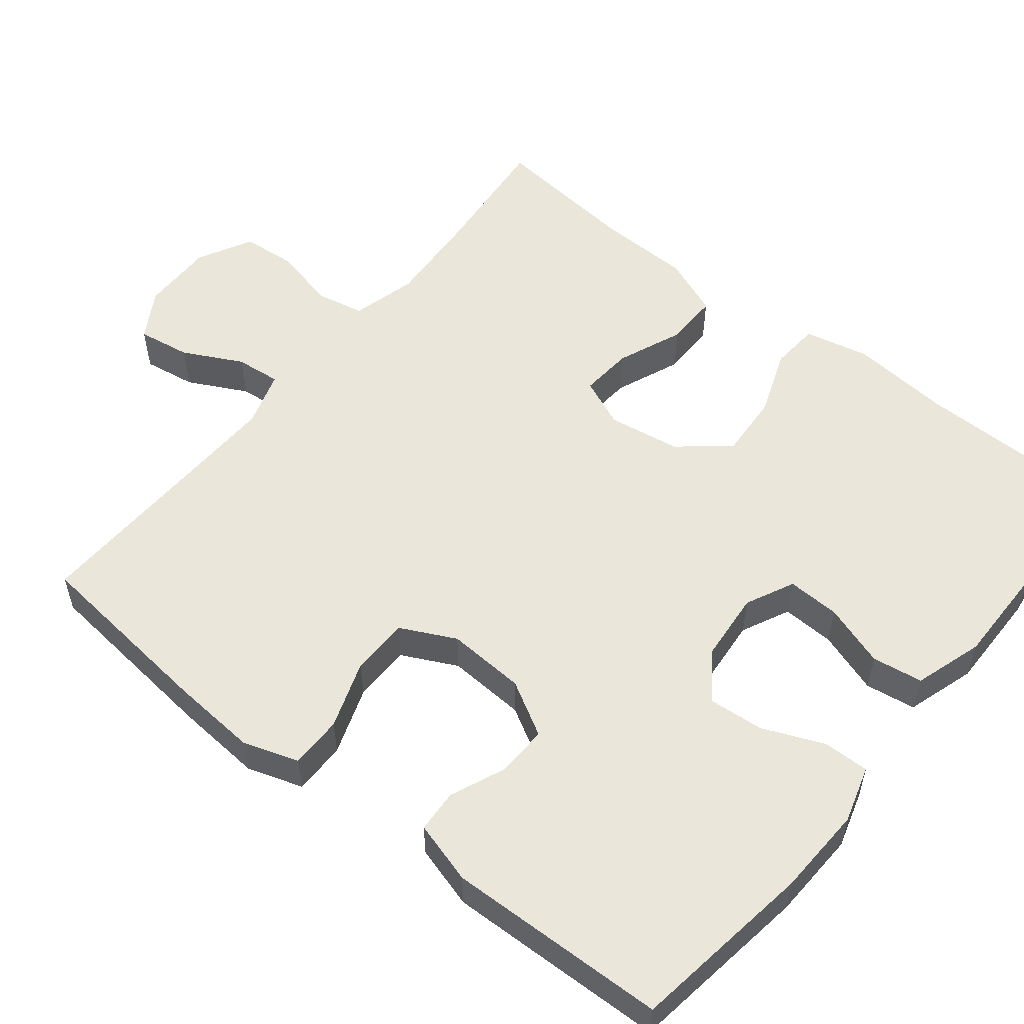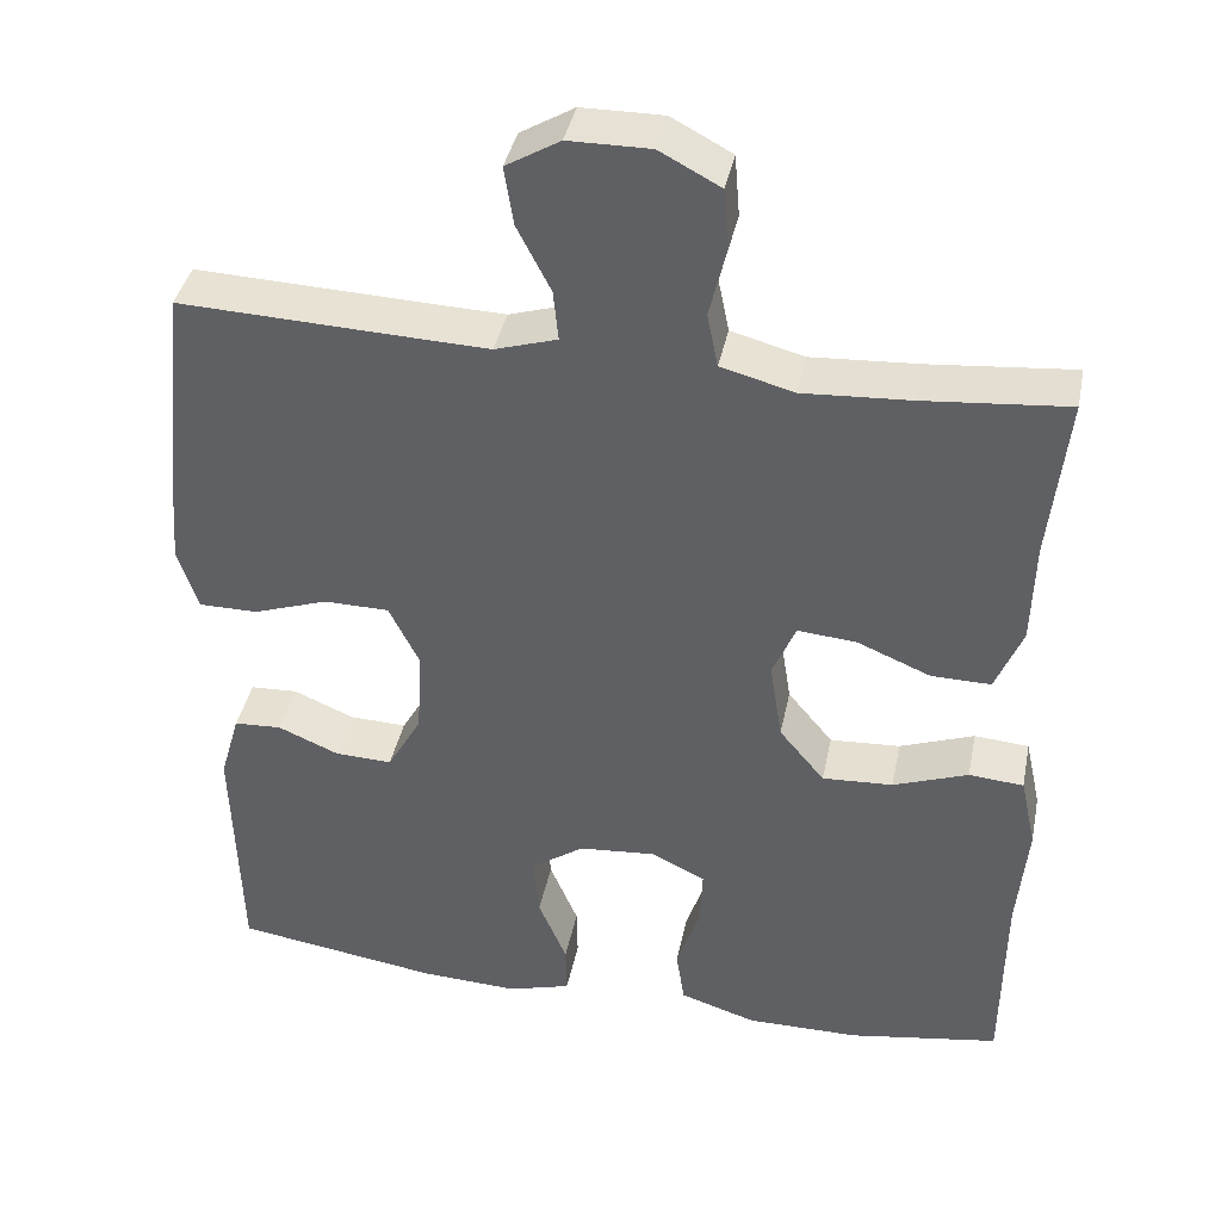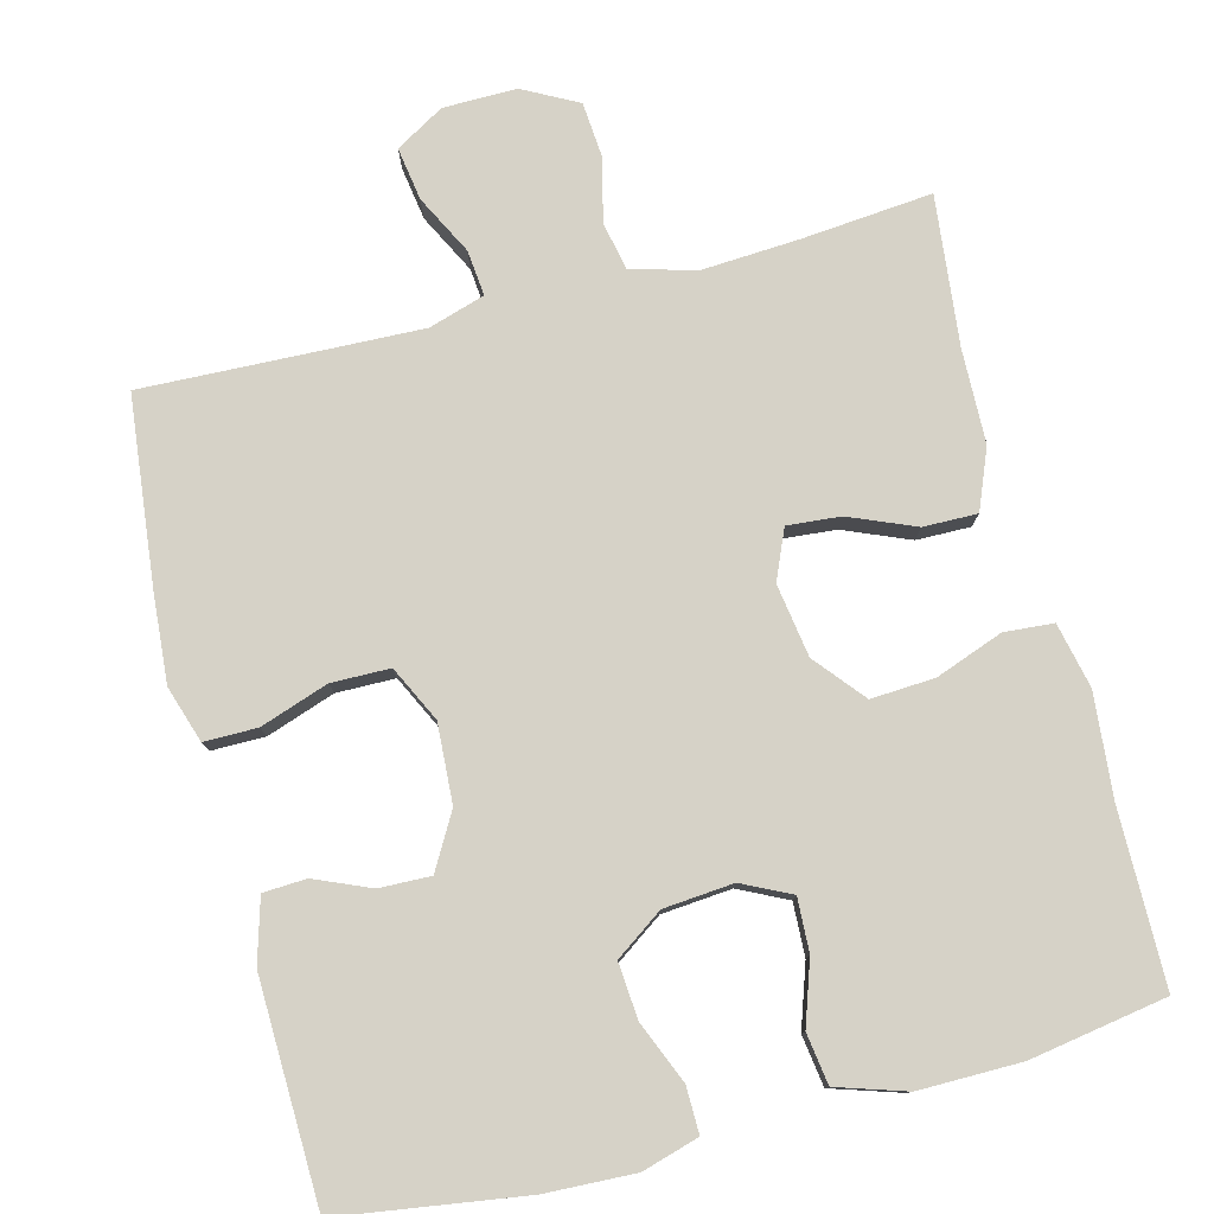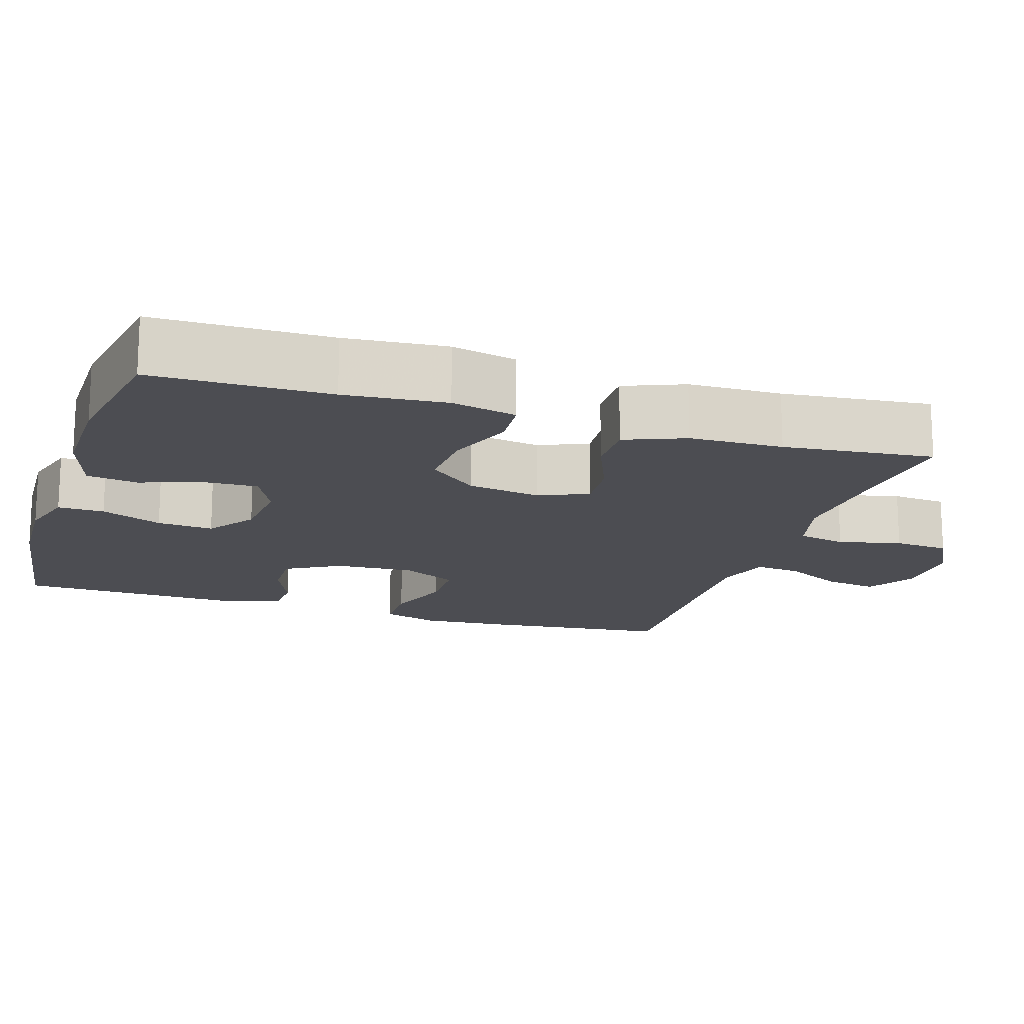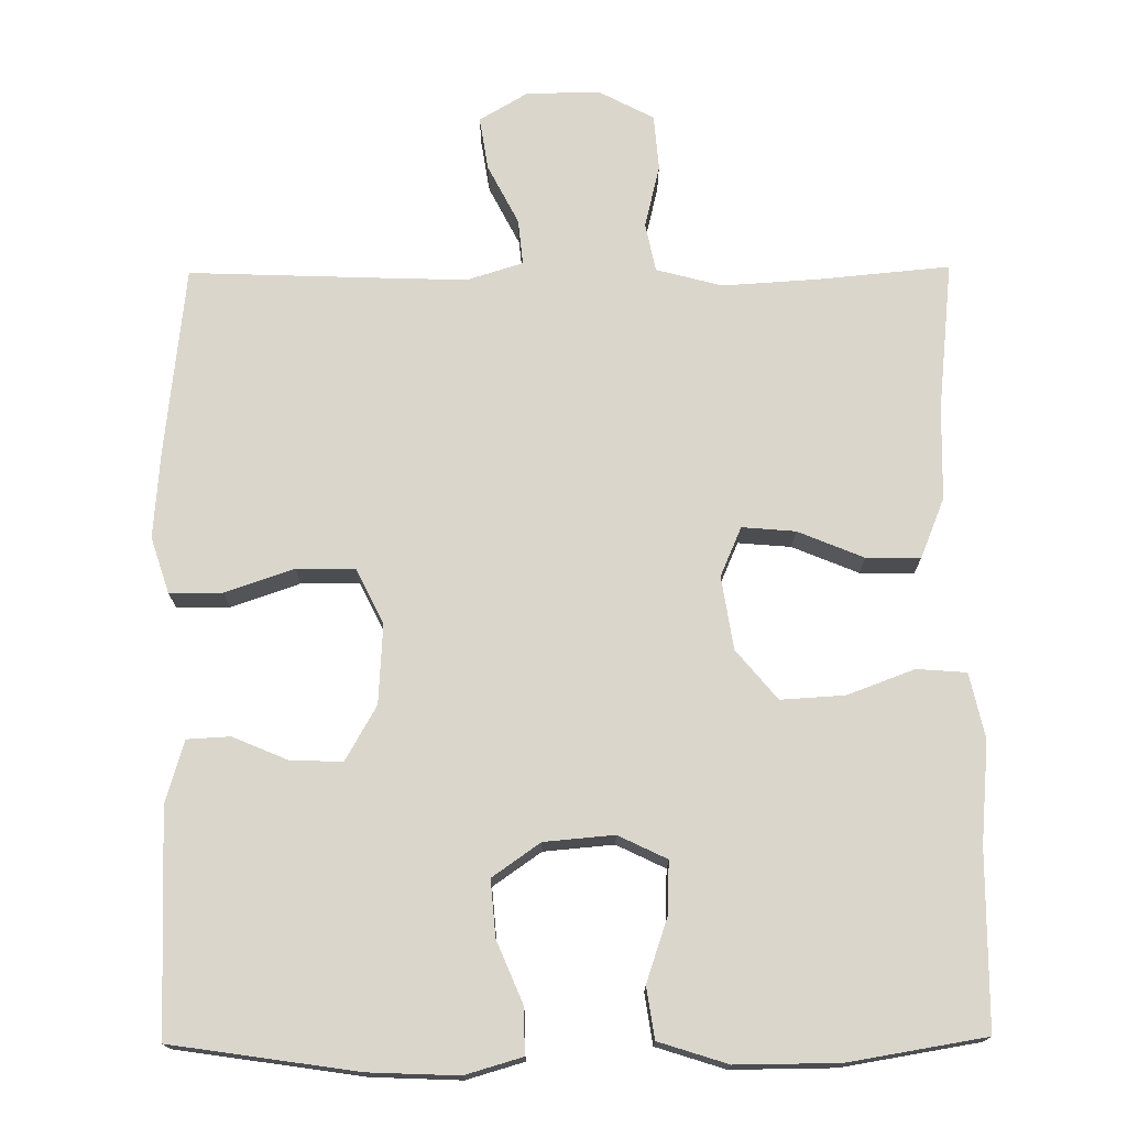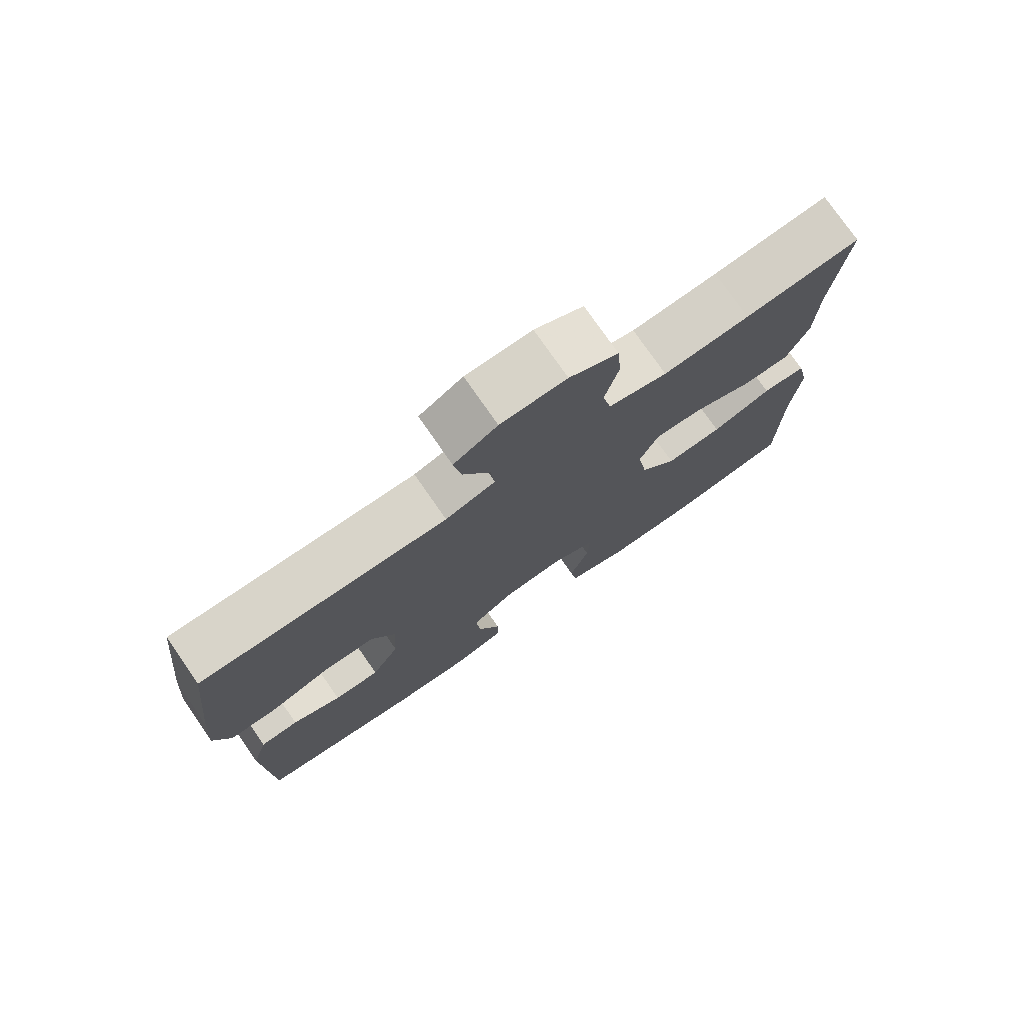
<metadata>
{"format":"obj","ext":"obj","renderer":"f3d","projection":"perspective","resolution":1024,"background":"white","views":[{"elev":54.8,"azim":128.6,"up":"+Y"},{"elev":39.7,"azim":-168.5,"up":"+Z"},{"elev":78.6,"azim":165.6,"up":"+Y"},{"elev":-16.3,"azim":-107.8,"up":"+Y"},{"elev":73.8,"azim":179.5,"up":"+Y"},{"elev":76.6,"azim":145.2,"up":"+Z"}]}
</metadata>
<code>
v 0.5 0.07 0.5
v 0.527 0.07 0.253
v 0.536 0.07 0.137
v 0.512 0.07 0.063
v 0.442 0.07 0.063
v 0.352 0.07 0.094
v 0.275 0.07 0.093
v 0.239 0.07 0.02
v 0.245 0.07 -0.084
v 0.286 0.07 -0.156
v 0.354 0.07 -0.154
v 0.427 0.07 -0.123
v 0.484 0.07 -0.126
v 0.508 0.07 -0.209
v 0.5 0.07 -0.5
v 0.256 0.07 -0.536
v 0.138 0.07 -0.541
v 0.063 0.07 -0.519
v 0.064 0.07 -0.458
v 0.098 0.07 -0.377
v 0.104 0.07 -0.303
v 0.041 0.07 -0.259
v -0.051 0.07 -0.251
v -0.115 0.07 -0.282
v -0.112 0.07 -0.352
v -0.084 0.07 -0.435
v -0.094 0.07 -0.502
v -0.185 0.07 -0.531
v -0.32 0.07 -0.53
v -0.5 0.07 -0.5
v -0.502 0.07 -0.268
v -0.514 0.07 -0.135
v -0.495 0.07 -0.049
v -0.43 0.07 -0.044
v -0.341 0.07 -0.077
v -0.257 0.07 -0.082
v -0.203 0.07 -0.017
v -0.188 0.07 0.079
v -0.216 0.07 0.144
v -0.286 0.07 0.138
v -0.373 0.07 0.102
v -0.444 0.07 0.101
v -0.476 0.07 0.18
v -0.479 0.07 0.303
v -0.5 0.07 0.5
v -0.329 0.07 0.484
v -0.201 0.07 0.476
v -0.114 0.07 0.499
v -0.101 0.07 0.563
v -0.121 0.07 0.646
v -0.115 0.07 0.719
v -0.043 0.07 0.757
v 0.054 0.07 0.756
v 0.118 0.07 0.718
v 0.107 0.07 0.648
v 0.067 0.07 0.57
v 0.061 0.07 0.51
v 0.135 0.07 0.487
v 0.255 0.07 0.491
v 0.5 0 0.5
v 0.527 0 0.253
v 0.536 0 0.137
v 0.512 0 0.063
v 0.442 0 0.063
v 0.352 0 0.094
v 0.275 0 0.093
v 0.239 0 0.02
v 0.245 0 -0.084
v 0.286 0 -0.156
v 0.354 0 -0.154
v 0.427 0 -0.123
v 0.484 0 -0.126
v 0.508 0 -0.209
v 0.5 0 -0.5
v 0.256 0 -0.536
v 0.138 0 -0.541
v 0.063 0 -0.519
v 0.064 0 -0.458
v 0.098 0 -0.377
v 0.104 0 -0.303
v 0.041 0 -0.259
v -0.051 0 -0.251
v -0.115 0 -0.282
v -0.112 0 -0.352
v -0.084 0 -0.435
v -0.094 0 -0.502
v -0.185 0 -0.531
v -0.32 0 -0.53
v -0.5 0 -0.5
v -0.502 0 -0.268
v -0.514 0 -0.135
v -0.495 0 -0.049
v -0.43 0 -0.044
v -0.341 0 -0.077
v -0.257 0 -0.082
v -0.203 0 -0.017
v -0.188 0 0.079
v -0.216 0 0.144
v -0.286 0 0.138
v -0.373 0 0.102
v -0.444 0 0.101
v -0.476 0 0.18
v -0.479 0 0.303
v -0.5 0 0.5
v -0.329 0 0.484
v -0.201 0 0.476
v -0.114 0 0.499
v -0.101 0 0.563
v -0.121 0 0.646
v -0.115 0 0.719
v -0.043 0 0.757
v 0.054 0 0.756
v 0.118 0 0.718
v 0.107 0 0.648
v 0.067 0 0.57
v 0.061 0 0.51
v 0.135 0 0.487
v 0.255 0 0.491
f 54 55 56
f 53 54 56
f 52 53 56
f 51 52 56
f 50 51 56
f 49 50 56
f 48 49 56 57
f 47 48 57 58
f 44 45 46
f 44 46 47
f 43 44 47
f 42 43 47
f 41 42 47
f 40 41 47
f 39 40 47 58
f 33 34 35
f 32 33 35
f 31 32 35
f 31 35 36
f 30 31 36
f 29 30 36
f 28 29 36
f 27 28 36
f 26 27 36
f 25 26 36
f 24 25 36 37
f 18 19 20
f 17 18 20
f 16 17 20
f 15 16 20
f 14 15 20
f 13 14 20
f 12 13 20
f 11 12 20
f 10 11 20 21
f 9 10 21 22
f 4 5 6
f 3 4 6
f 2 3 6
f 1 2 6
f 59 1 6
f 59 6 7
f 59 7 8
f 58 59 8
f 39 58 8
f 38 39 8
f 38 8 9
f 37 38 9
f 24 37 9
f 23 24 9
f 9 22 23
f 115 114 113
f 115 113 112
f 115 112 111
f 115 111 110
f 115 110 109
f 115 109 108
f 116 115 108 107
f 117 116 107 106
f 105 104 103
f 106 105 103
f 106 103 102
f 106 102 101
f 106 101 100
f 106 100 99
f 117 106 99 98
f 94 93 92
f 94 92 91
f 94 91 90
f 95 94 90
f 95 90 89
f 95 89 88
f 95 88 87
f 95 87 86
f 95 86 85
f 95 85 84
f 96 95 84 83
f 79 78 77
f 79 77 76
f 79 76 75
f 79 75 74
f 79 74 73
f 79 73 72
f 79 72 71
f 79 71 70
f 80 79 70 69
f 81 80 69 68
f 65 64 63
f 65 63 62
f 65 62 61
f 65 61 60
f 65 60 118
f 66 65 118
f 67 66 118
f 67 118 117
f 67 117 98
f 67 98 97
f 68 67 97
f 68 97 96
f 68 96 83
f 68 83 82
f 82 81 68
f 1 60 61 2
f 2 61 62 3
f 3 62 63 4
f 4 63 64 5
f 5 64 65 6
f 6 65 66 7
f 7 66 67 8
f 8 67 68 9
f 9 68 69 10
f 10 69 70 11
f 11 70 71 12
f 12 71 72 13
f 13 72 73 14
f 14 73 74 15
f 15 74 75 16
f 16 75 76 17
f 17 76 77 18
f 18 77 78 19
f 19 78 79 20
f 20 79 80 21
f 21 80 81 22
f 22 81 82 23
f 23 82 83 24
f 24 83 84 25
f 25 84 85 26
f 26 85 86 27
f 27 86 87 28
f 28 87 88 29
f 29 88 89 30
f 30 89 90 31
f 31 90 91 32
f 32 91 92 33
f 33 92 93 34
f 34 93 94 35
f 35 94 95 36
f 36 95 96 37
f 37 96 97 38
f 38 97 98 39
f 39 98 99 40
f 40 99 100 41
f 41 100 101 42
f 42 101 102 43
f 43 102 103 44
f 44 103 104 45
f 45 104 105 46
f 46 105 106 47
f 47 106 107 48
f 48 107 108 49
f 49 108 109 50
f 50 109 110 51
f 51 110 111 52
f 52 111 112 53
f 53 112 113 54
f 54 113 114 55
f 55 114 115 56
f 56 115 116 57
f 57 116 117 58
f 58 117 118 59
f 59 118 60 1

</code>
